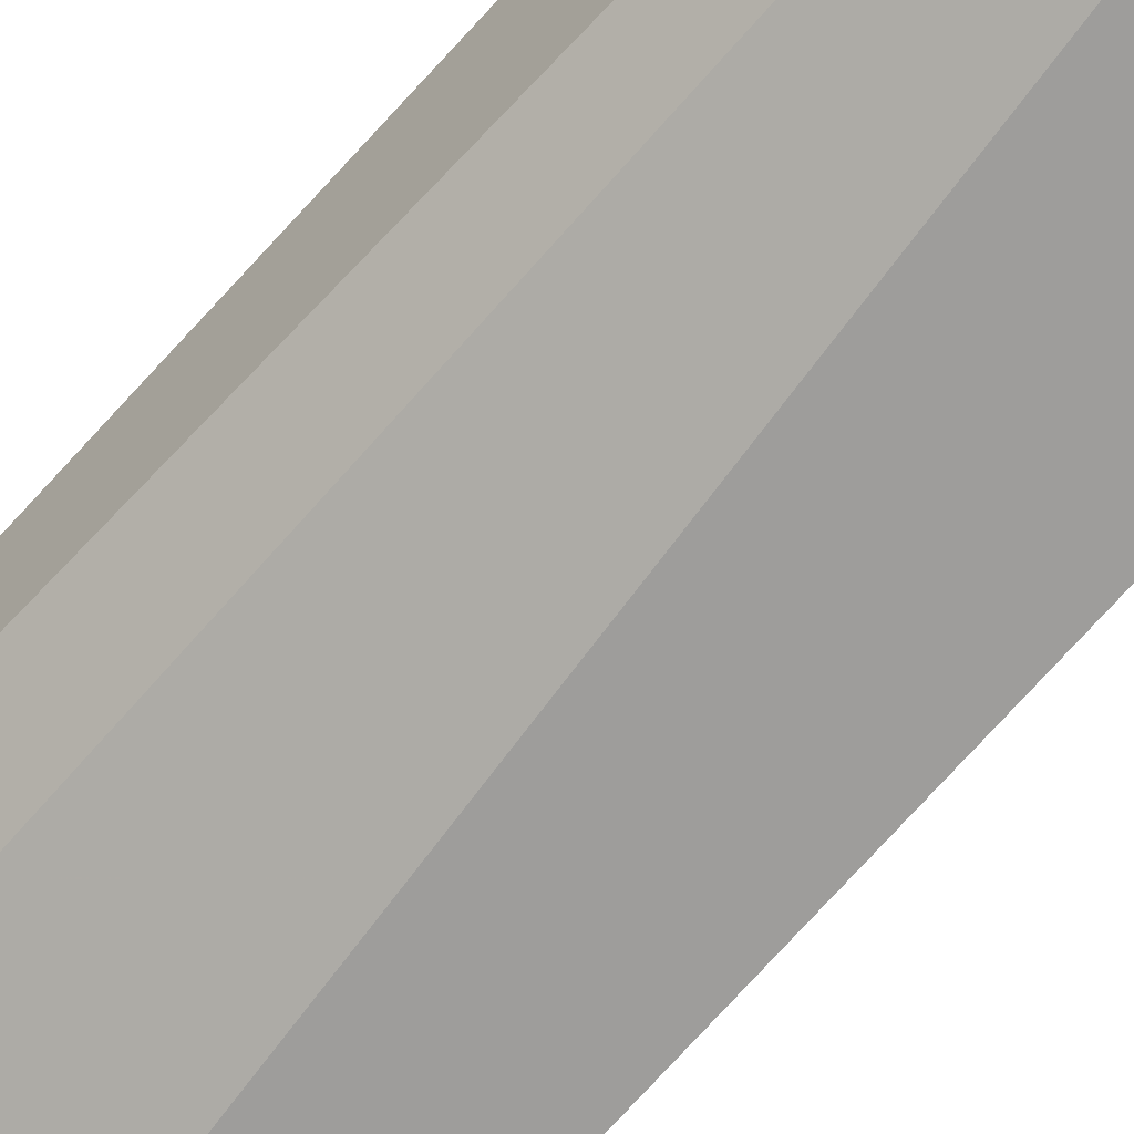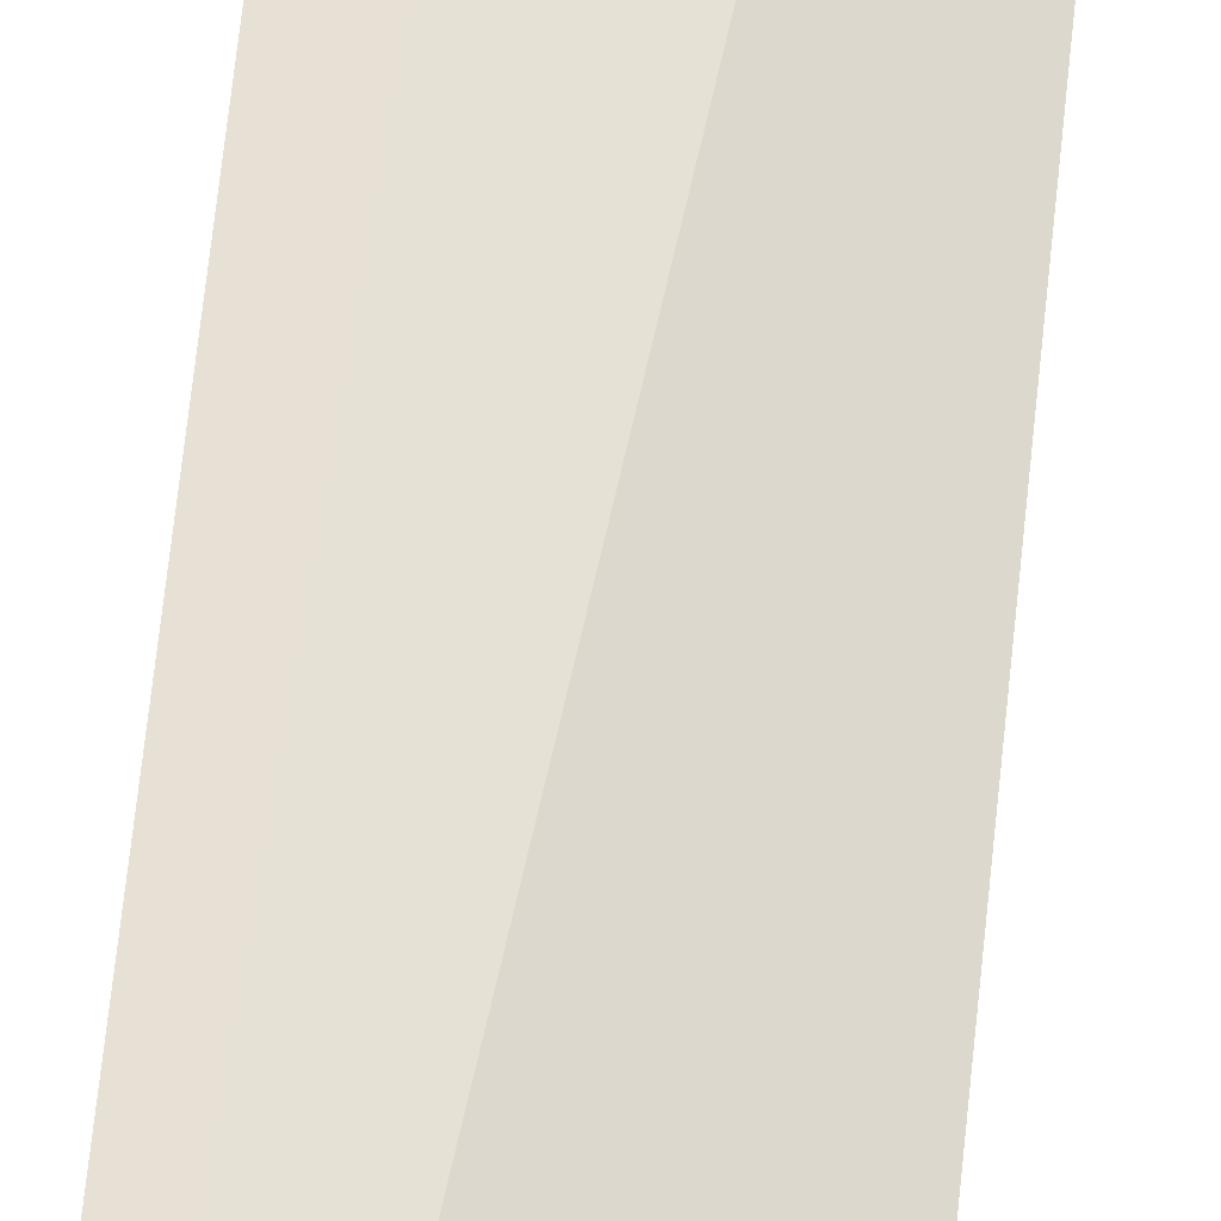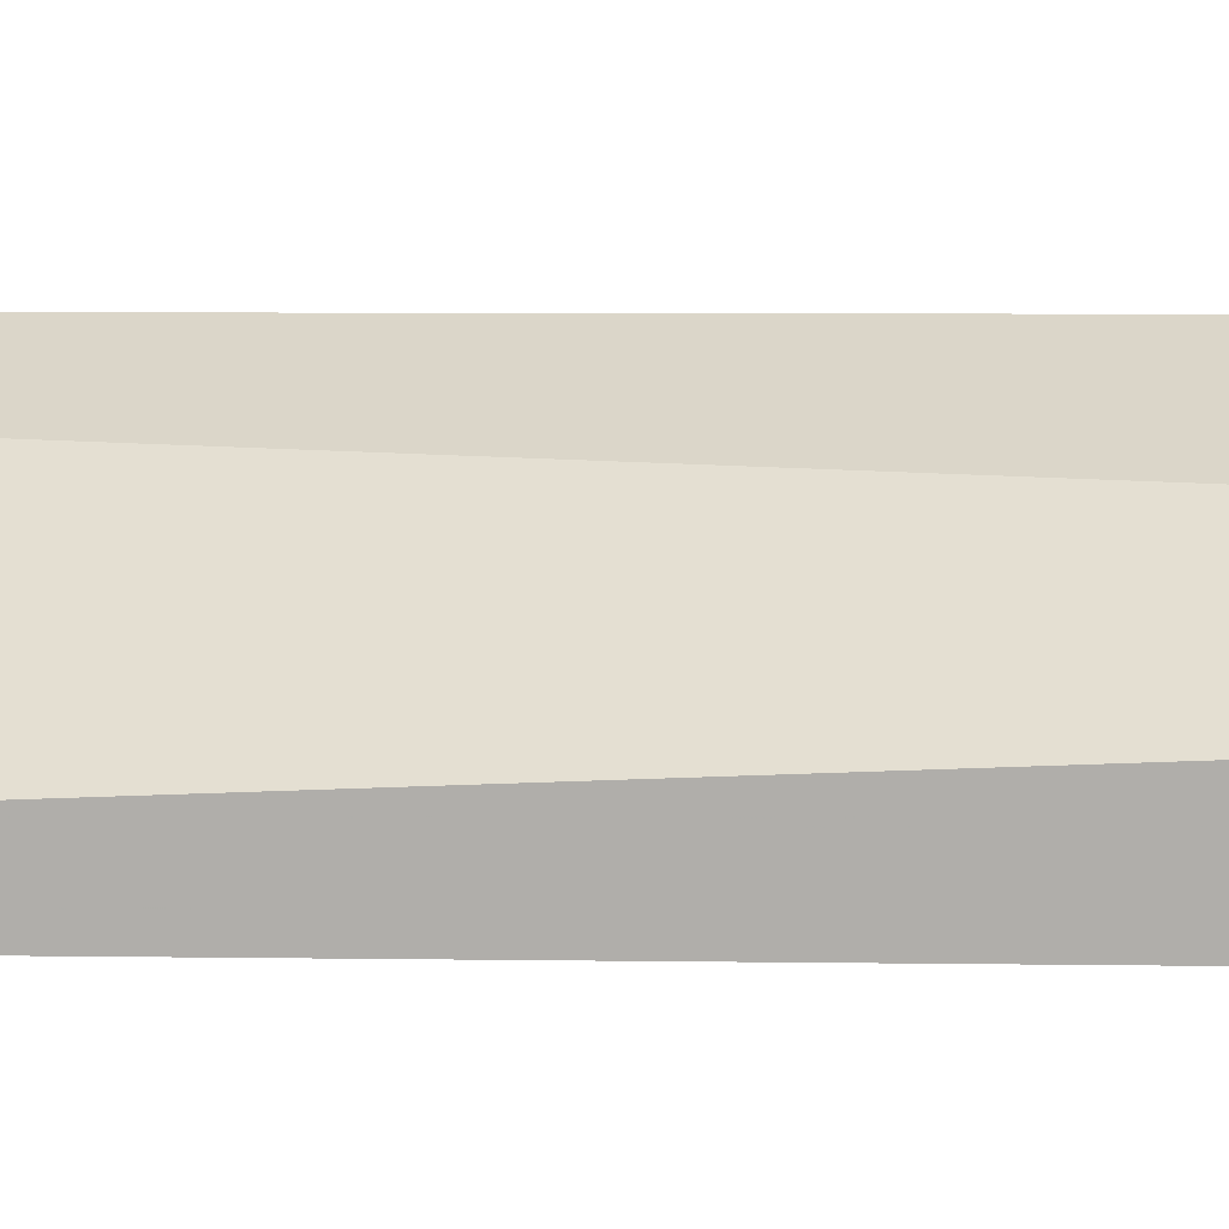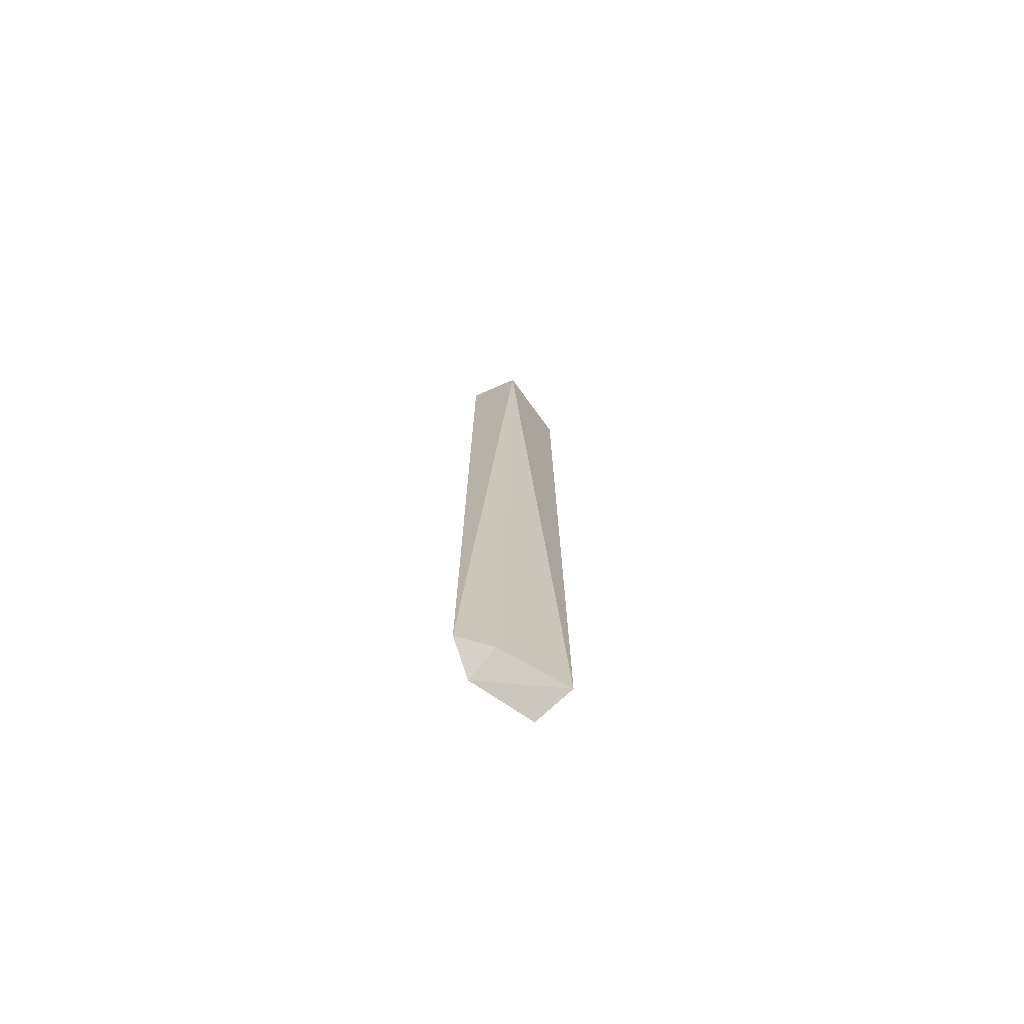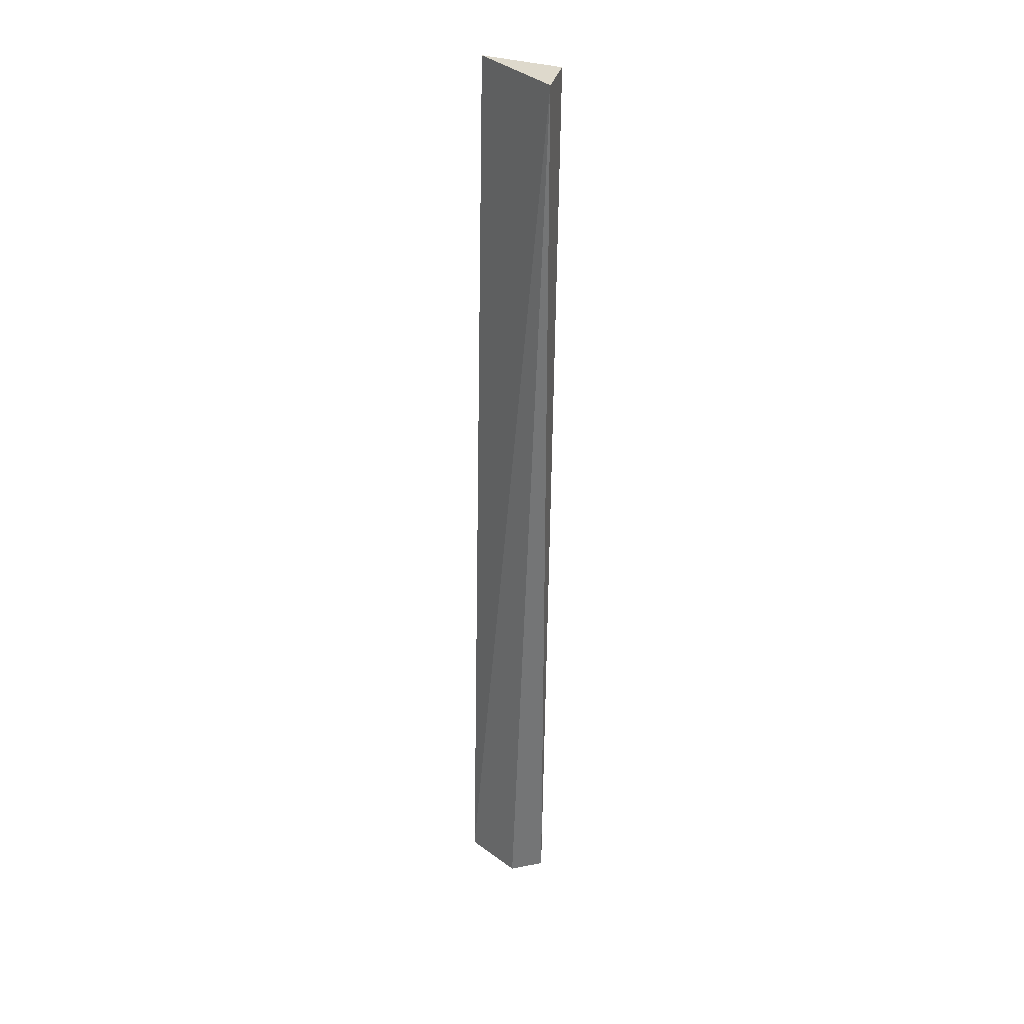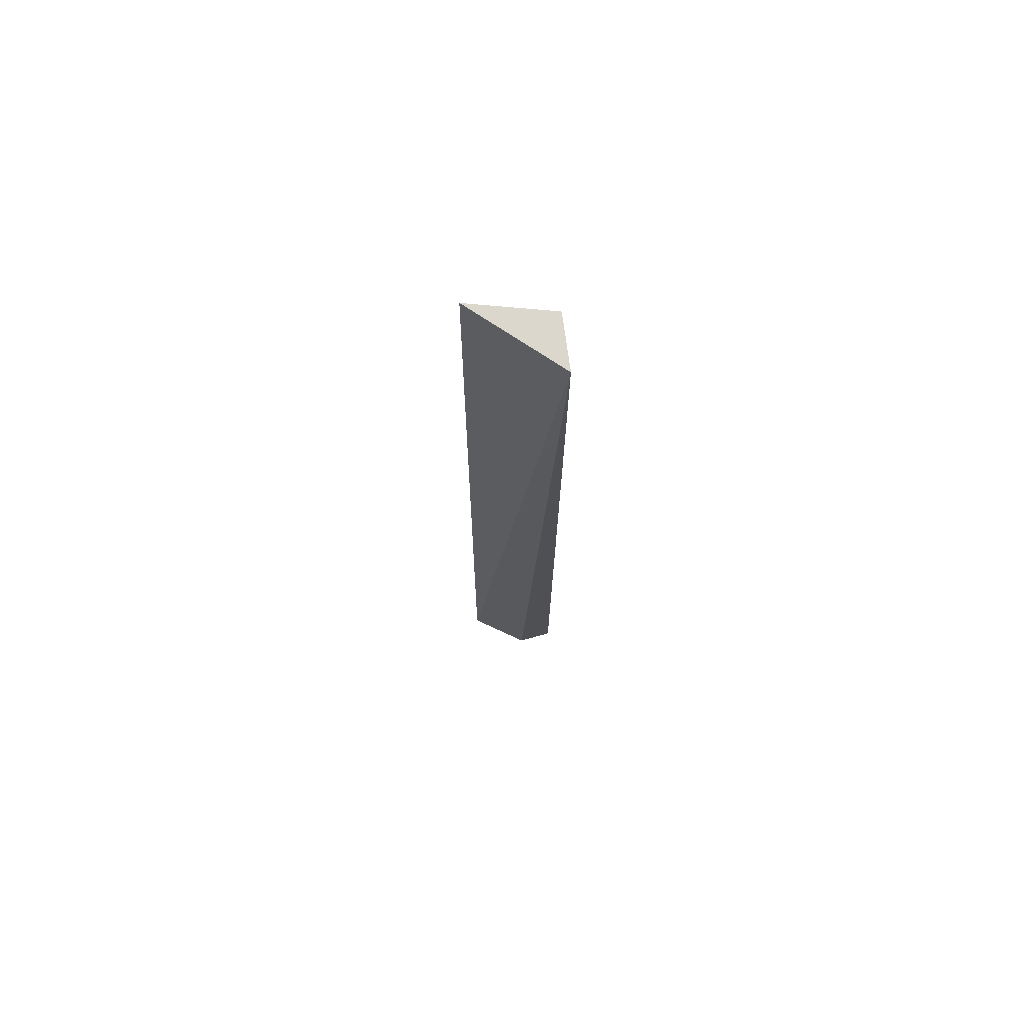
<metadata>
{"format":"obj","ext":"obj","renderer":"f3d","projection":"perspective","resolution":1024,"background":"white","views":[{"elev":-66.9,"azim":139.0,"up":"+Z"},{"elev":51.3,"azim":-175.0,"up":"+Z"},{"elev":4.4,"azim":-85.0,"up":"+Z"},{"elev":-74.4,"azim":119.4,"up":"+Y"},{"elev":32.0,"azim":18.8,"up":"+Y"},{"elev":73.3,"azim":-1.7,"up":"+Y"}]}
</metadata>
<code>
v -0.01875 0.08 -0.009884
v -0.01875 0.02091 -0.009884
v -0.01909 0.08 -0.01318
v -0.02425 0.08 -0.01381
v -0.02455 0.02 -0.01136
v -0.02091 0.02 -0.009545
v -0.02425 0.02091 -0.01381
v -0.02036 0.02091 -0.01149
f 1 2 3
f 1 3 4
f 5 1 4
f 6 2 1
f 6 1 5
f 7 6 5
f 7 5 4
f 7 4 3
f 8 7 3
f 8 3 2
f 8 2 6
f 8 6 7

</code>
